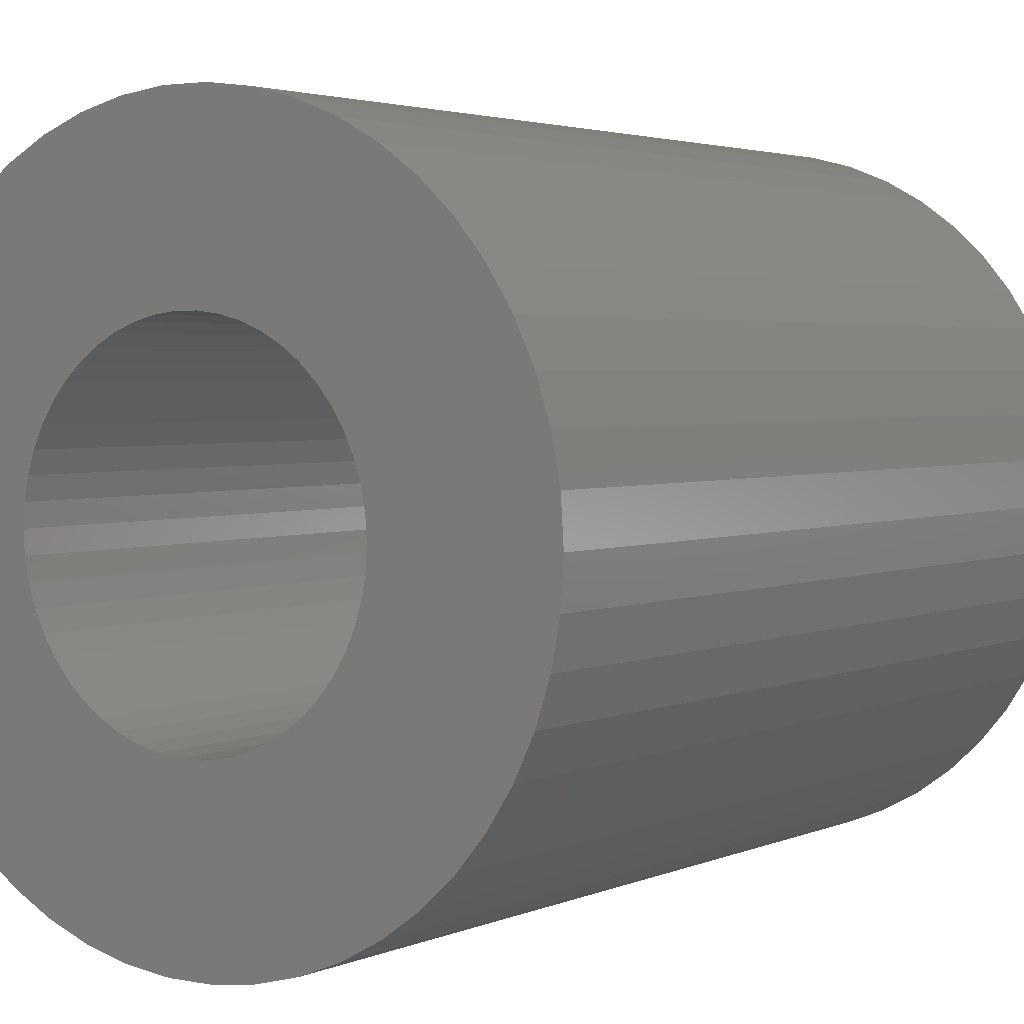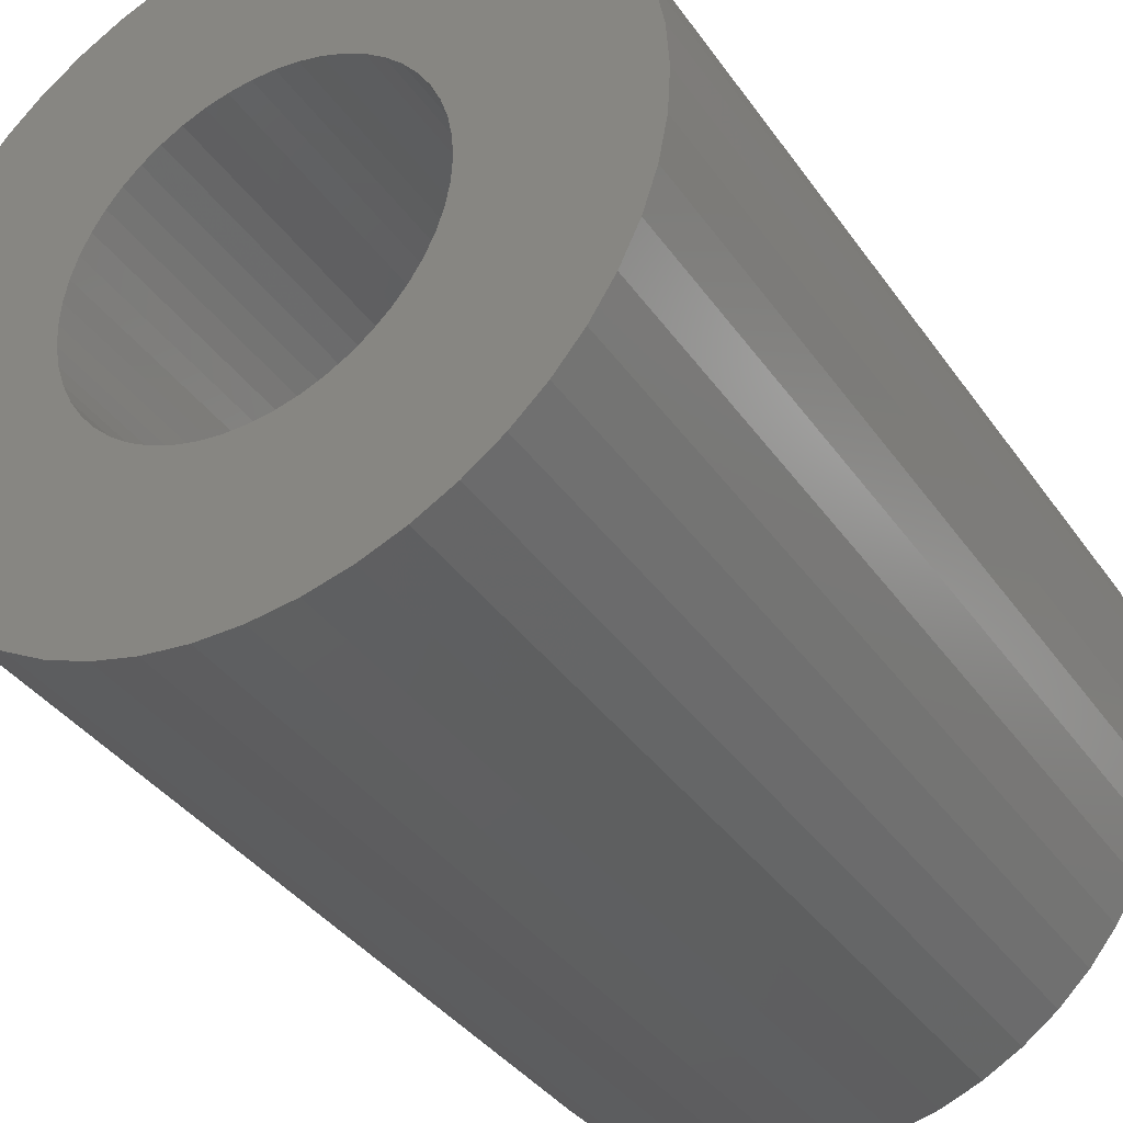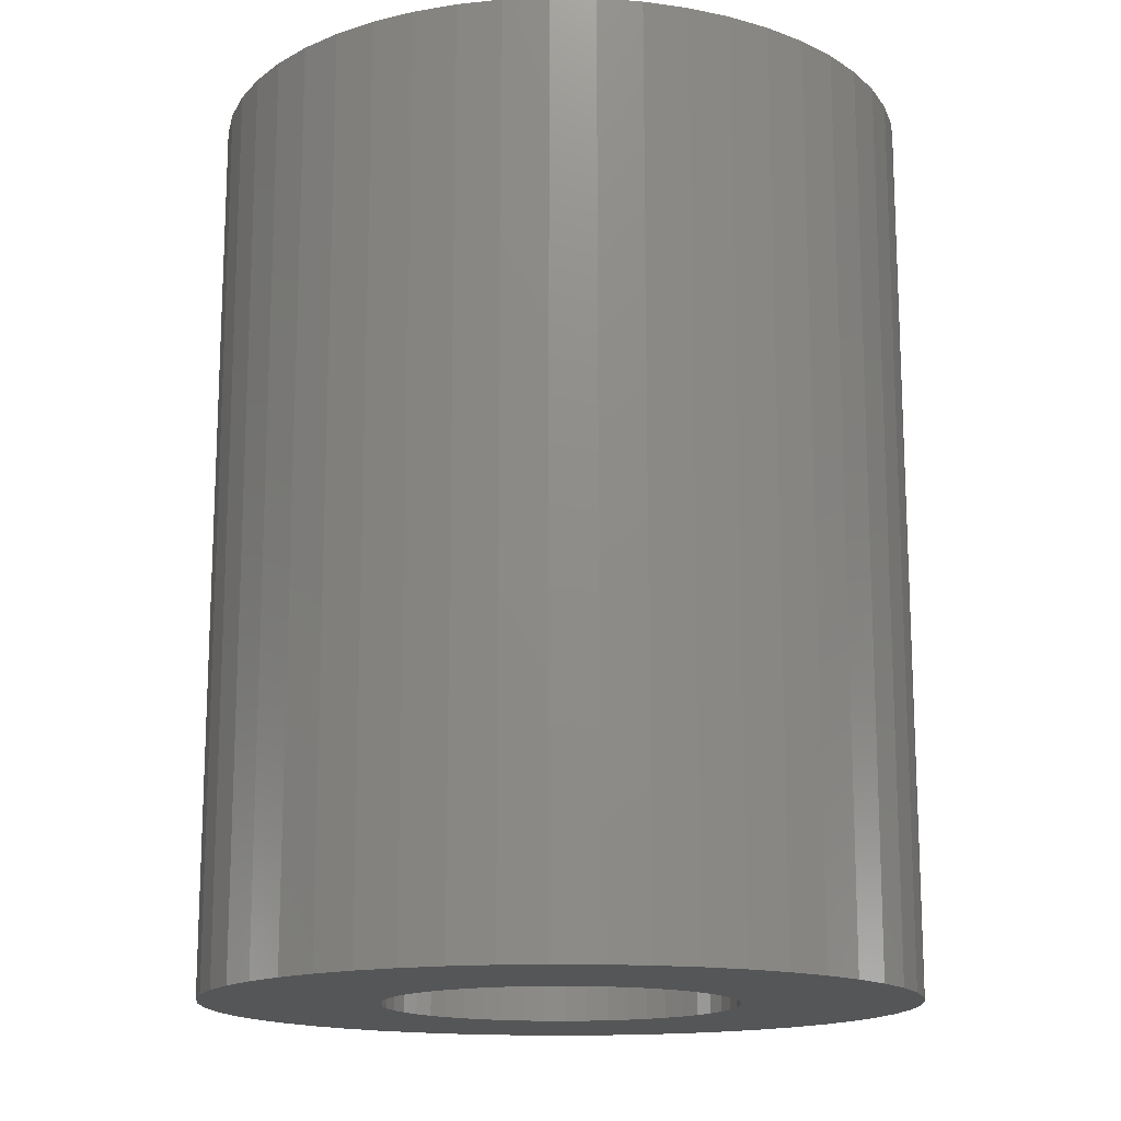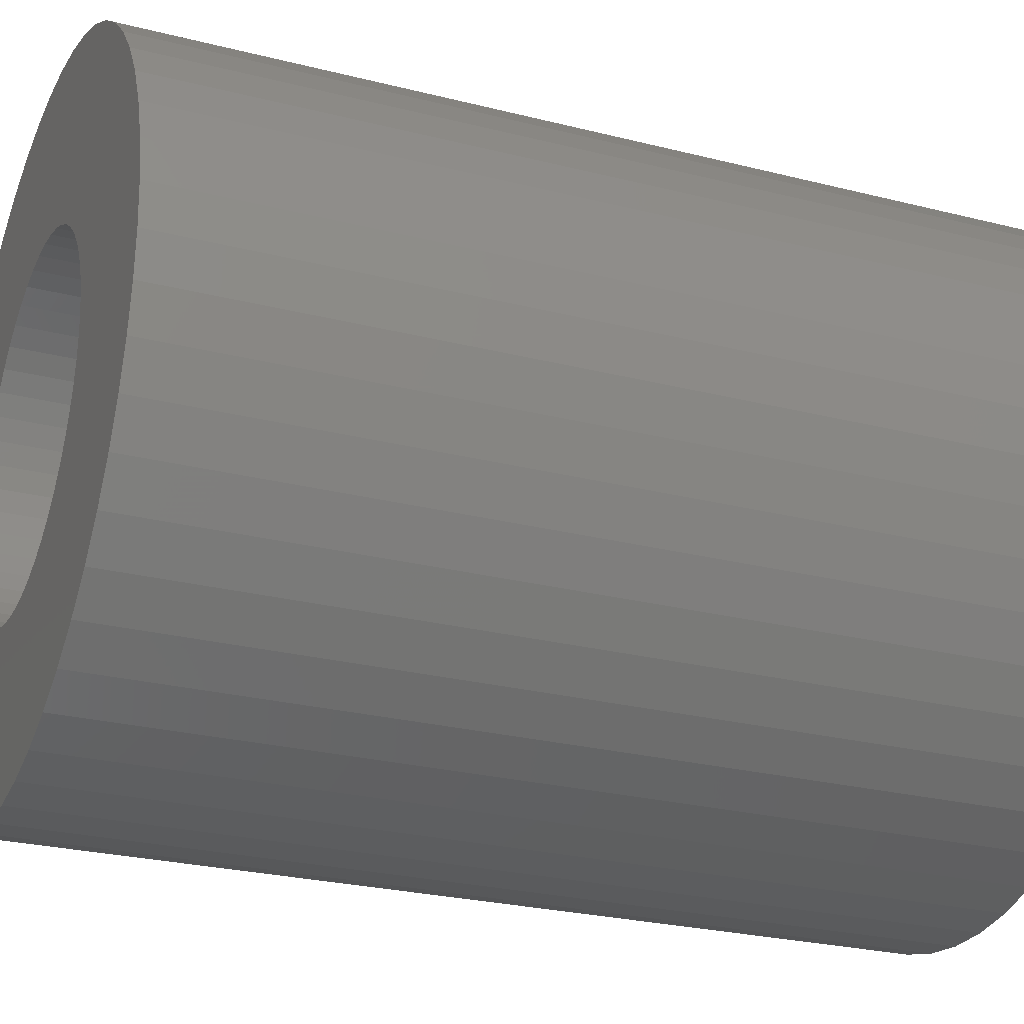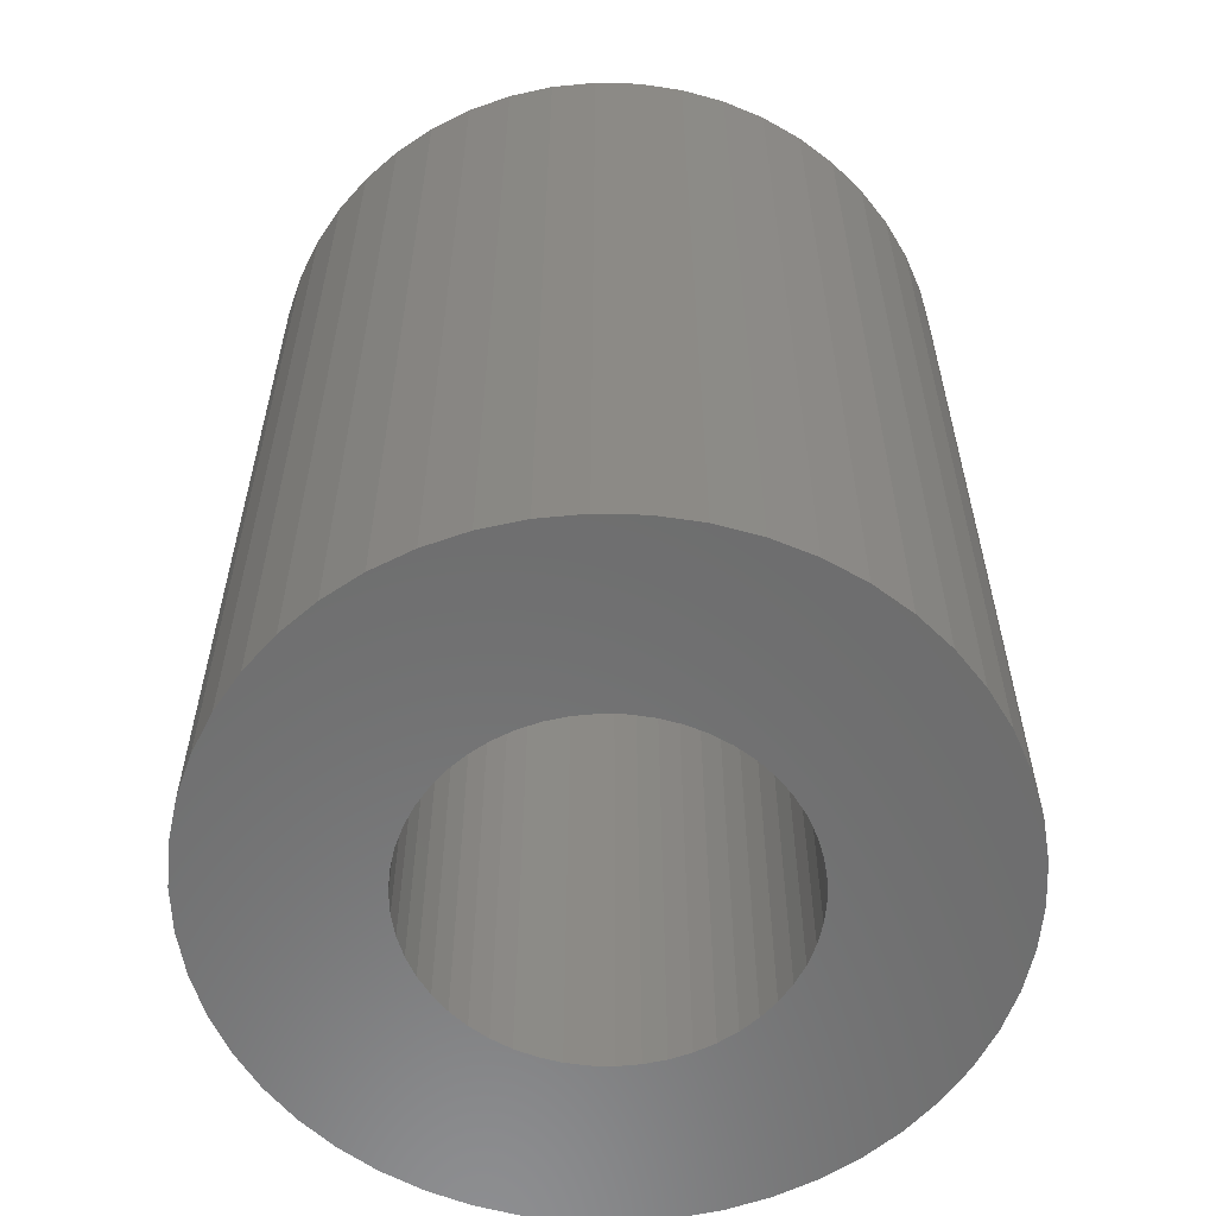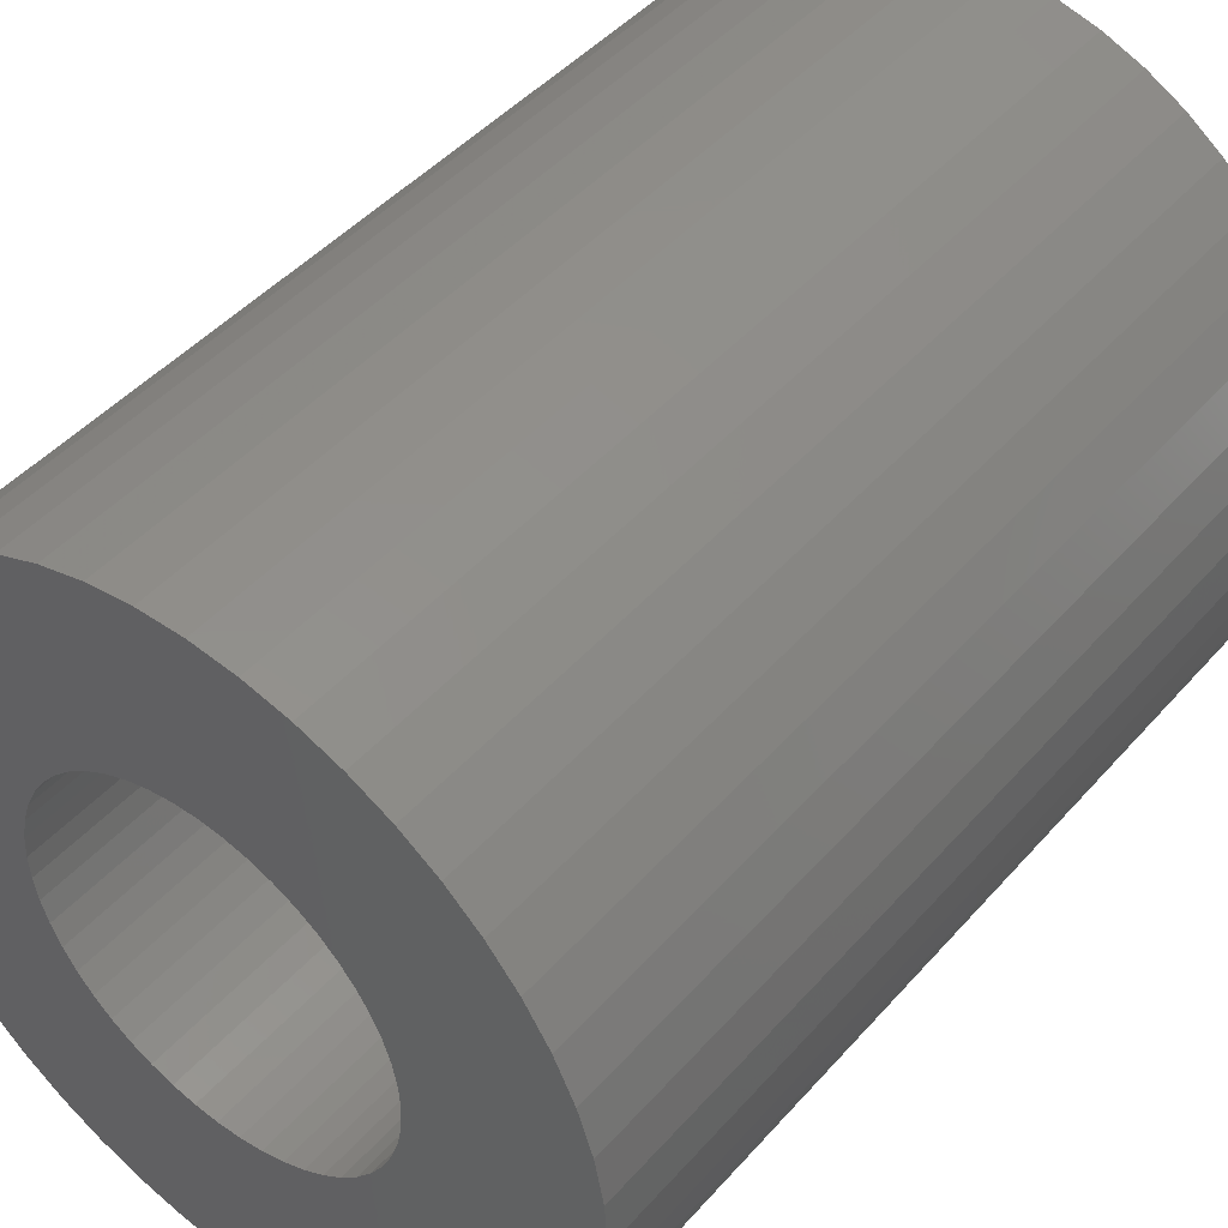
<metadata>
{"format":"stl","ext":"stl","renderer":"f3d","projection":"perspective","resolution":1024,"background":"white","views":[{"elev":2.9,"azim":34.4,"up":"+Y"},{"elev":-37.0,"azim":30.6,"up":"+Y"},{"elev":-15.4,"azim":5.3,"up":"+Z"},{"elev":-25.7,"azim":67.8,"up":"+Y"},{"elev":-58.9,"azim":-80.7,"up":"+Z"},{"elev":45.6,"azim":-141.5,"up":"+Y"}]}
</metadata>
<code>
# stl→obj: 200 verts, 400 faces
v 20 0 25.5
v 19.84 2.507 -25.5
v 19.84 2.507 25.5
v 20 0 -25.5
v -20 0 -25.5
v -19.84 2.507 25.5
v -19.84 2.507 -25.5
v -20 0 25.5
v 1.256 19.96 -25.5
v -1.256 19.96 25.5
v 1.256 19.96 25.5
v -1.256 19.96 -25.5
v -1.256 -19.96 -25.5
v 1.256 -19.96 25.5
v -1.256 -19.96 25.5
v 1.256 -19.96 -25.5
v 14.58 13.69 -25.5
v 12.75 15.41 25.5
v 14.58 13.69 25.5
v 12.75 15.41 -25.5
v -12.75 15.41 -25.5
v -14.58 13.69 25.5
v -12.75 15.41 25.5
v -14.58 13.69 -25.5
v -6.18 19.02 -25.5
v -8.516 18.1 25.5
v -6.18 19.02 25.5
v -8.516 18.1 -25.5
v 18.6 7.362 25.5
v 17.53 9.635 -25.5
v 17.53 9.635 25.5
v 18.6 7.362 -25.5
v 8.516 18.1 -25.5
v 6.18 19.02 25.5
v 8.516 18.1 25.5
v 6.18 19.02 -25.5
v 10.72 16.89 25.5
v 10.72 16.89 -25.5
v -18.6 7.362 -25.5
v -17.53 9.635 25.5
v -17.53 9.635 -25.5
v -18.6 7.362 25.5
v -16.18 11.76 -25.5
v -16.18 11.76 25.5
v -19.37 4.974 -25.5
v -19.37 4.974 25.5
v -10.72 16.89 25.5
v -10.72 16.89 -25.5
v -3.748 19.65 -25.5
v -3.748 19.65 25.5
v 3.748 -19.65 25.5
v 3.748 -19.65 -25.5
v 6.18 -19.02 -25.5
v 8.516 -18.1 25.5
v 6.18 -19.02 25.5
v 8.516 -18.1 -25.5
v 19.37 4.974 25.5
v 19.37 4.974 -25.5
v 16.18 11.76 25.5
v 16.18 11.76 -25.5
v 3.748 19.65 25.5
v 3.748 19.65 -25.5
v 10 0 25.5
v 9.921 1.253 25.5
v 19.84 -2.507 25.5
v 9.686 2.487 25.5
v 9.921 -1.253 25.5
v 9.298 3.681 25.5
v 19.37 -4.974 25.5
v 8.763 4.818 25.5
v 9.686 -2.487 25.5
v 8.09 5.878 25.5
v 18.6 -7.362 25.5
v 7.29 6.845 25.5
v 9.298 -3.681 25.5
v 6.374 7.705 25.5
v 17.53 -9.635 25.5
v 8.763 -4.818 25.5
v 5.358 8.443 25.5
v 4.258 9.048 25.5
v 3.09 9.511 25.5
v 1.874 9.823 25.5
v 0.6279 9.98 25.5
v -0.6279 9.98 25.5
v -1.874 9.823 25.5
v -3.09 9.511 25.5
v -4.258 9.048 25.5
v -5.358 8.443 25.5
v -6.374 7.705 25.5
v -7.29 6.845 25.5
v -8.09 5.878 25.5
v -8.763 4.818 25.5
v 16.18 -11.76 25.5
v 8.09 -5.878 25.5
v 14.58 -13.69 25.5
v 7.29 -6.845 25.5
v 12.75 -15.41 25.5
v 6.374 -7.705 25.5
v 10.72 -16.89 25.5
v 5.358 -8.443 25.5
v 4.258 -9.048 25.5
v 3.09 -9.511 25.5
v 1.874 -9.823 25.5
v 0.6279 -9.98 25.5
v -0.6279 -9.98 25.5
v -1.874 -9.823 25.5
v -3.748 -19.65 25.5
v -3.09 -9.511 25.5
v -6.18 -19.02 25.5
v -4.258 -9.048 25.5
v -8.516 -18.1 25.5
v -5.358 -8.443 25.5
v -10.72 -16.89 25.5
v -6.374 -7.705 25.5
v -12.75 -15.41 25.5
v -7.29 -6.845 25.5
v -14.58 -13.69 25.5
v -8.09 -5.878 25.5
v -16.18 -11.76 25.5
v -8.763 -4.818 25.5
v -17.53 -9.635 25.5
v -9.298 -3.681 25.5
v -18.6 -7.362 25.5
v -9.686 -2.487 25.5
v -19.37 -4.974 25.5
v -9.921 -1.253 25.5
v -19.84 -2.507 25.5
v -10 0 25.5
v -9.298 3.681 25.5
v -9.686 2.487 25.5
v -9.921 1.253 25.5
v 19.84 -2.507 -25.5
v 10.72 -16.89 -25.5
v 16.18 -11.76 -25.5
v 14.58 -13.69 -25.5
v 19.37 -4.974 -25.5
v 18.6 -7.362 -25.5
v -14.58 -13.69 -25.5
v -12.75 -15.41 -25.5
v -17.53 -9.635 -25.5
v -18.6 -7.362 -25.5
v -16.18 -11.76 -25.5
v 10 0 -25.5
v 9.921 -1.253 -25.5
v 9.686 -2.487 -25.5
v 9.921 1.253 -25.5
v 9.298 -3.681 -25.5
v 17.53 -9.635 -25.5
v 8.763 -4.818 -25.5
v 9.686 2.487 -25.5
v 8.09 -5.878 -25.5
v 7.29 -6.845 -25.5
v 12.75 -15.41 -25.5
v 9.298 3.681 -25.5
v 6.374 -7.705 -25.5
v 8.763 4.818 -25.5
v 5.358 -8.443 -25.5
v 4.258 -9.048 -25.5
v 3.09 -9.511 -25.5
v 1.874 -9.823 -25.5
v 0.6279 -9.98 -25.5
v -0.6279 -9.98 -25.5
v -1.874 -9.823 -25.5
v -3.748 -19.65 -25.5
v -3.09 -9.511 -25.5
v -6.18 -19.02 -25.5
v -4.258 -9.048 -25.5
v -8.516 -18.1 -25.5
v -5.358 -8.443 -25.5
v -10.72 -16.89 -25.5
v -6.374 -7.705 -25.5
v -7.29 -6.845 -25.5
v -8.09 -5.878 -25.5
v -8.763 -4.818 -25.5
v 8.09 5.878 -25.5
v 7.29 6.845 -25.5
v 6.374 7.705 -25.5
v 5.358 8.443 -25.5
v 4.258 9.048 -25.5
v 3.09 9.511 -25.5
v 1.874 9.823 -25.5
v 0.6279 9.98 -25.5
v -0.6279 9.98 -25.5
v -1.874 9.823 -25.5
v -3.09 9.511 -25.5
v -4.258 9.048 -25.5
v -5.358 8.443 -25.5
v -6.374 7.705 -25.5
v -7.29 6.845 -25.5
v -8.09 5.878 -25.5
v -8.763 4.818 -25.5
v -9.298 3.681 -25.5
v -9.686 2.487 -25.5
v -9.921 1.253 -25.5
v -10 0 -25.5
v -9.298 -3.681 -25.5
v -9.686 -2.487 -25.5
v -19.37 -4.974 -25.5
v -9.921 -1.253 -25.5
v -19.84 -2.507 -25.5
f 1 2 3
f 2 1 4
f 5 6 7
f 6 5 8
f 9 10 11
f 10 9 12
f 13 14 15
f 14 13 16
f 17 18 19
f 18 17 20
f 21 22 23
f 22 21 24
f 25 26 27
f 26 25 28
f 29 30 31
f 30 29 32
f 33 34 35
f 34 33 36
f 20 37 18
f 37 20 38
f 39 40 41
f 40 39 42
f 43 22 24
f 22 43 44
f 45 42 39
f 42 45 46
f 28 47 26
f 47 28 48
f 49 27 50
f 27 49 25
f 16 51 14
f 51 16 52
f 53 54 55
f 54 53 56
f 57 32 29
f 32 57 58
f 3 58 57
f 58 3 2
f 59 17 19
f 17 59 60
f 31 60 59
f 60 31 30
f 36 61 34
f 61 36 62
f 62 11 61
f 11 62 9
f 38 35 37
f 35 38 33
f 41 44 43
f 44 41 40
f 7 46 45
f 46 7 6
f 63 1 3
f 64 3 57
f 1 63 65
f 66 57 29
f 67 65 63
f 68 29 31
f 65 67 69
f 70 31 59
f 71 69 67
f 72 59 19
f 69 71 73
f 74 19 18
f 75 73 71
f 76 18 37
f 73 75 77
f 78 77 75
f 3 64 63
f 57 66 64
f 29 68 66
f 31 70 68
f 79 37 35
f 59 72 70
f 19 74 72
f 18 76 74
f 80 35 34
f 37 79 76
f 35 80 79
f 81 34 61
f 34 81 80
f 61 82 81
f 11 82 61
f 11 83 82
f 11 84 83
f 10 84 11
f 10 85 84
f 50 85 10
f 85 50 86
f 27 86 50
f 86 27 87
f 26 87 27
f 87 26 88
f 47 88 26
f 88 47 89
f 23 89 47
f 89 23 90
f 22 90 23
f 90 22 91
f 44 91 22
f 40 92 44
f 91 44 92
f 77 78 93
f 94 93 78
f 93 94 95
f 96 95 94
f 95 96 97
f 98 97 96
f 97 98 99
f 100 99 98
f 99 100 54
f 101 54 100
f 54 101 55
f 102 55 101
f 55 102 51
f 103 51 102
f 103 14 51
f 104 14 103
f 105 14 104
f 105 15 14
f 106 15 105
f 107 106 108
f 106 107 15
f 109 108 110
f 111 110 112
f 108 109 107
f 113 112 114
f 115 114 116
f 117 116 118
f 110 111 109
f 119 118 120
f 121 120 122
f 123 122 124
f 125 124 126
f 112 113 111
f 127 126 128
f 92 40 129
f 42 129 40
f 114 115 113
f 129 42 130
f 116 117 115
f 46 130 42
f 118 119 117
f 130 46 131
f 120 121 119
f 6 131 46
f 122 123 121
f 131 6 128
f 124 125 123
f 8 128 6
f 126 127 125
f 128 8 127
f 48 23 47
f 23 48 21
f 12 50 10
f 50 12 49
f 65 4 1
f 4 65 132
f 56 99 54
f 99 56 133
f 95 134 93
f 134 95 135
f 73 136 69
f 136 73 137
f 69 132 65
f 132 69 136
f 138 115 117
f 115 138 139
f 140 123 141
f 123 140 121
f 138 119 142
f 119 138 117
f 143 4 132
f 144 132 136
f 4 143 2
f 145 136 137
f 146 2 143
f 147 137 148
f 2 146 58
f 149 148 134
f 150 58 146
f 151 134 135
f 58 150 32
f 152 135 153
f 154 32 150
f 155 153 133
f 32 154 30
f 156 30 154
f 132 144 143
f 136 145 144
f 137 147 145
f 148 149 147
f 157 133 56
f 134 151 149
f 135 152 151
f 153 155 152
f 158 56 53
f 133 157 155
f 56 158 157
f 159 53 52
f 53 159 158
f 52 160 159
f 16 160 52
f 16 161 160
f 16 162 161
f 13 162 16
f 13 163 162
f 164 163 13
f 163 164 165
f 166 165 164
f 165 166 167
f 168 167 166
f 167 168 169
f 170 169 168
f 169 170 171
f 139 171 170
f 171 139 172
f 138 172 139
f 172 138 173
f 142 173 138
f 140 174 142
f 173 142 174
f 30 156 60
f 175 60 156
f 60 175 17
f 176 17 175
f 17 176 20
f 177 20 176
f 20 177 38
f 178 38 177
f 38 178 33
f 179 33 178
f 33 179 36
f 180 36 179
f 36 180 62
f 181 62 180
f 181 9 62
f 182 9 181
f 183 9 182
f 183 12 9
f 184 12 183
f 49 184 185
f 184 49 12
f 25 185 186
f 28 186 187
f 185 25 49
f 48 187 188
f 21 188 189
f 24 189 190
f 186 28 25
f 43 190 191
f 41 191 192
f 39 192 193
f 45 193 194
f 187 48 28
f 7 194 195
f 174 140 196
f 141 196 140
f 188 21 48
f 196 141 197
f 189 24 21
f 198 197 141
f 190 43 24
f 197 198 199
f 191 41 43
f 200 199 198
f 192 39 41
f 199 200 195
f 193 45 39
f 5 195 200
f 194 7 45
f 195 5 7
f 93 148 77
f 148 93 134
f 141 125 198
f 125 141 123
f 52 55 51
f 55 52 53
f 153 95 97
f 95 153 135
f 133 97 99
f 97 133 153
f 77 137 73
f 137 77 148
f 168 109 111
f 109 168 166
f 166 107 109
f 107 166 164
f 142 121 140
f 121 142 119
f 198 127 200
f 127 198 125
f 200 8 5
f 8 200 127
f 170 111 113
f 111 170 168
f 164 15 107
f 15 164 13
f 139 113 115
f 113 139 170
f 143 64 146
f 64 143 63
f 128 194 131
f 194 128 195
f 183 83 84
f 83 183 182
f 161 105 104
f 105 161 162
f 177 74 76
f 74 177 176
f 189 89 90
f 89 189 188
f 186 86 87
f 86 186 185
f 154 70 156
f 70 154 68
f 156 72 175
f 72 156 70
f 180 80 81
f 80 180 179
f 181 81 82
f 81 181 180
f 179 79 80
f 79 179 178
f 92 190 91
f 190 92 191
f 91 189 90
f 189 91 190
f 130 192 129
f 192 130 193
f 187 87 88
f 87 187 186
f 184 84 85
f 84 184 183
f 160 104 103
f 104 160 161
f 150 68 154
f 68 150 66
f 146 66 150
f 66 146 64
f 175 74 176
f 74 175 72
f 182 82 83
f 82 182 181
f 178 76 79
f 76 178 177
f 129 191 92
f 191 129 192
f 131 193 130
f 193 131 194
f 188 88 89
f 88 188 187
f 185 85 86
f 85 185 184
f 152 94 151
f 94 152 96
f 147 71 145
f 71 147 75
f 145 67 144
f 67 145 71
f 165 110 108
f 110 165 167
f 158 102 101
f 102 158 159
f 157 101 100
f 101 157 158
f 151 78 149
f 78 151 94
f 144 63 143
f 63 144 67
f 116 173 118
f 173 116 172
f 120 196 122
f 196 120 174
f 122 197 124
f 197 122 196
f 159 103 102
f 103 159 160
f 152 98 96
f 98 152 155
f 155 100 98
f 100 155 157
f 149 75 147
f 75 149 78
f 162 106 105
f 106 162 163
f 167 112 110
f 112 167 169
f 163 108 106
f 108 163 165
f 118 174 120
f 174 118 173
f 124 199 126
f 199 124 197
f 126 195 128
f 195 126 199
f 171 116 114
f 116 171 172
f 169 114 112
f 114 169 171

</code>
